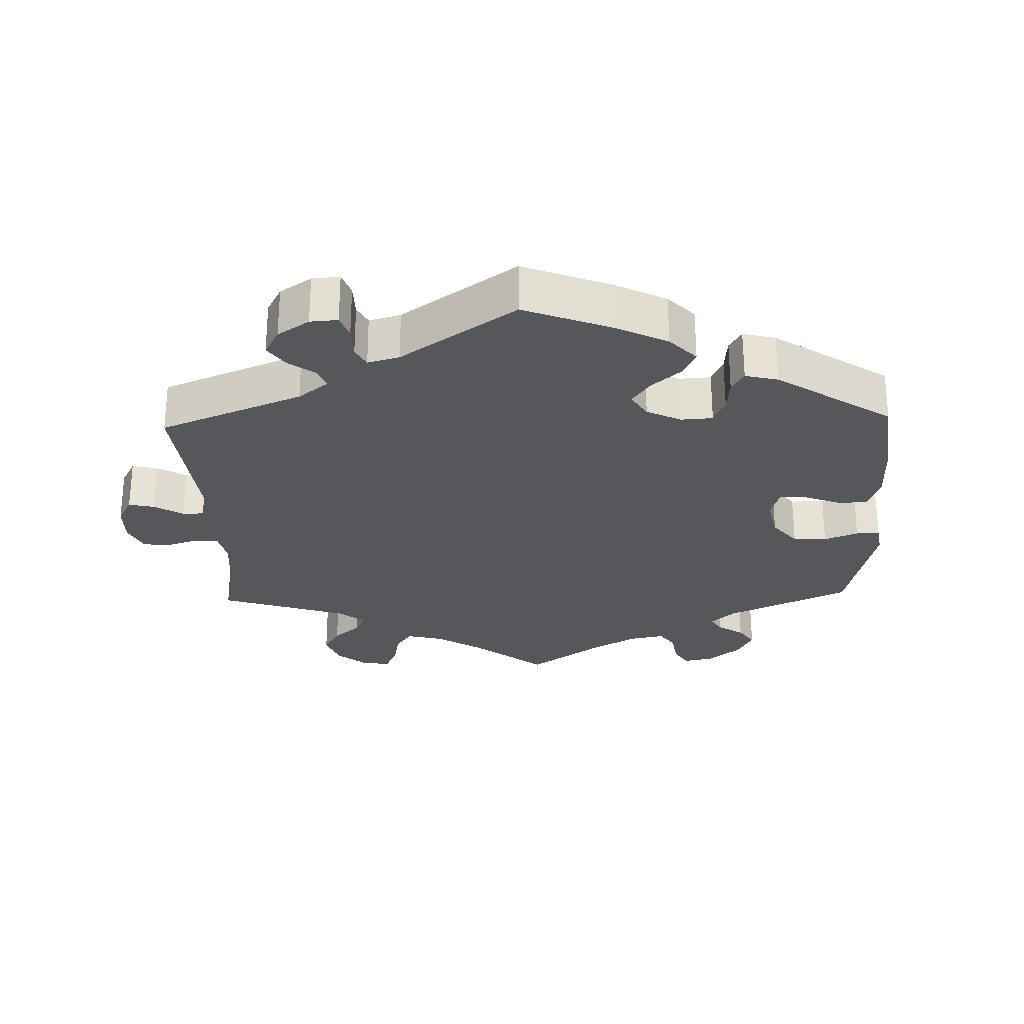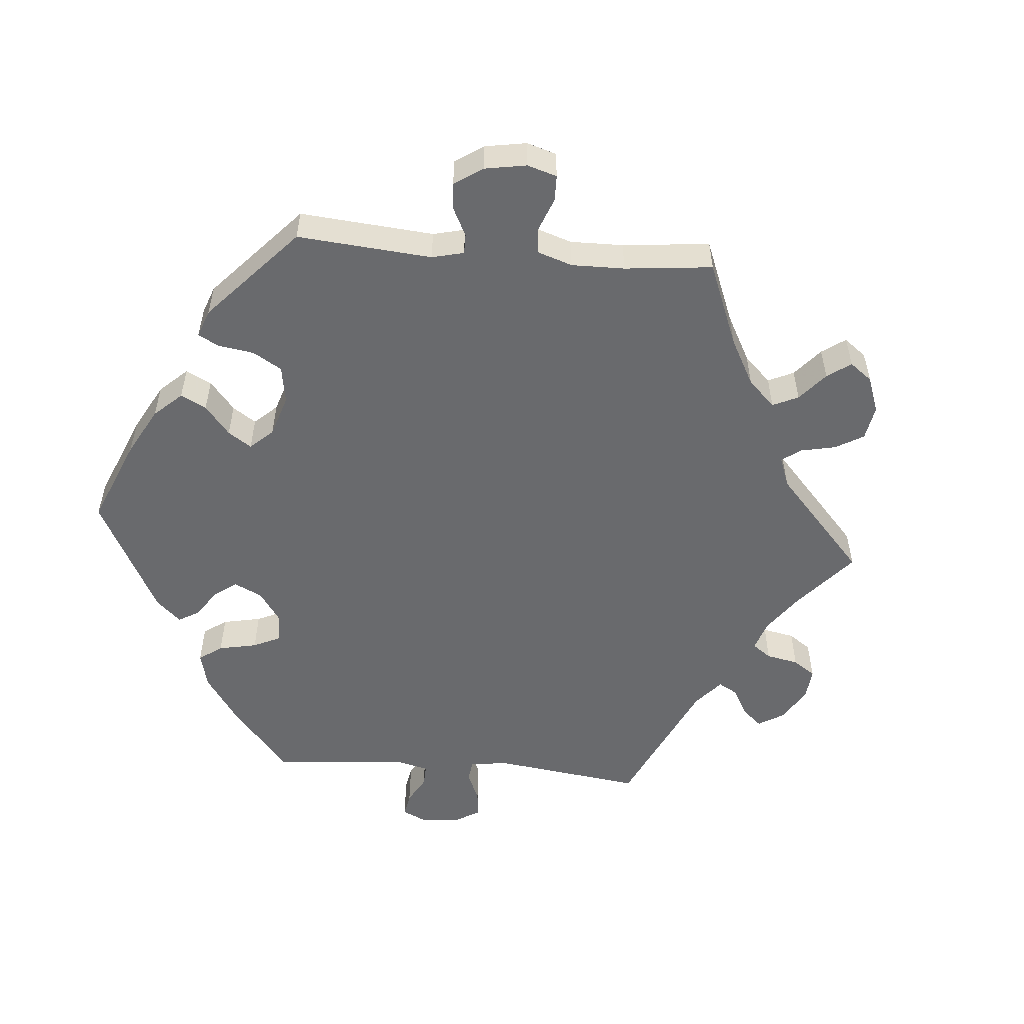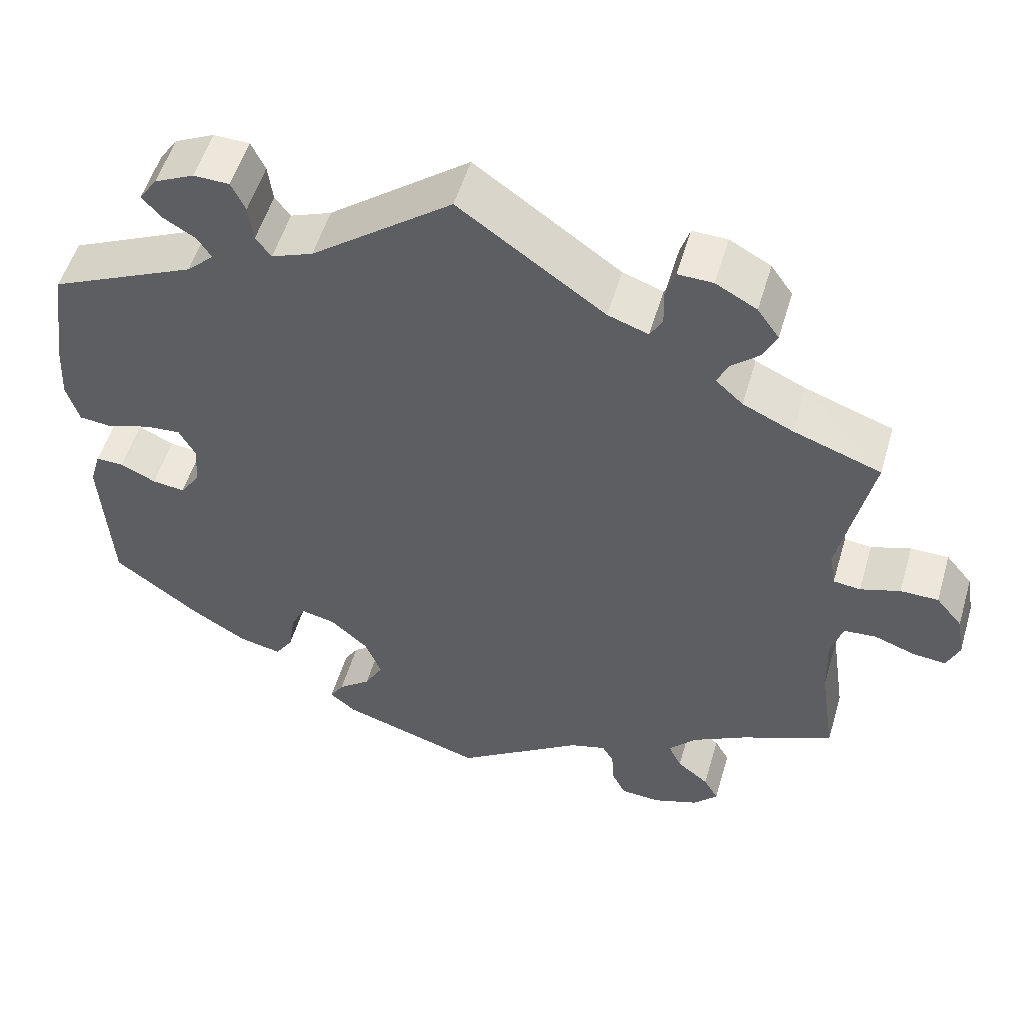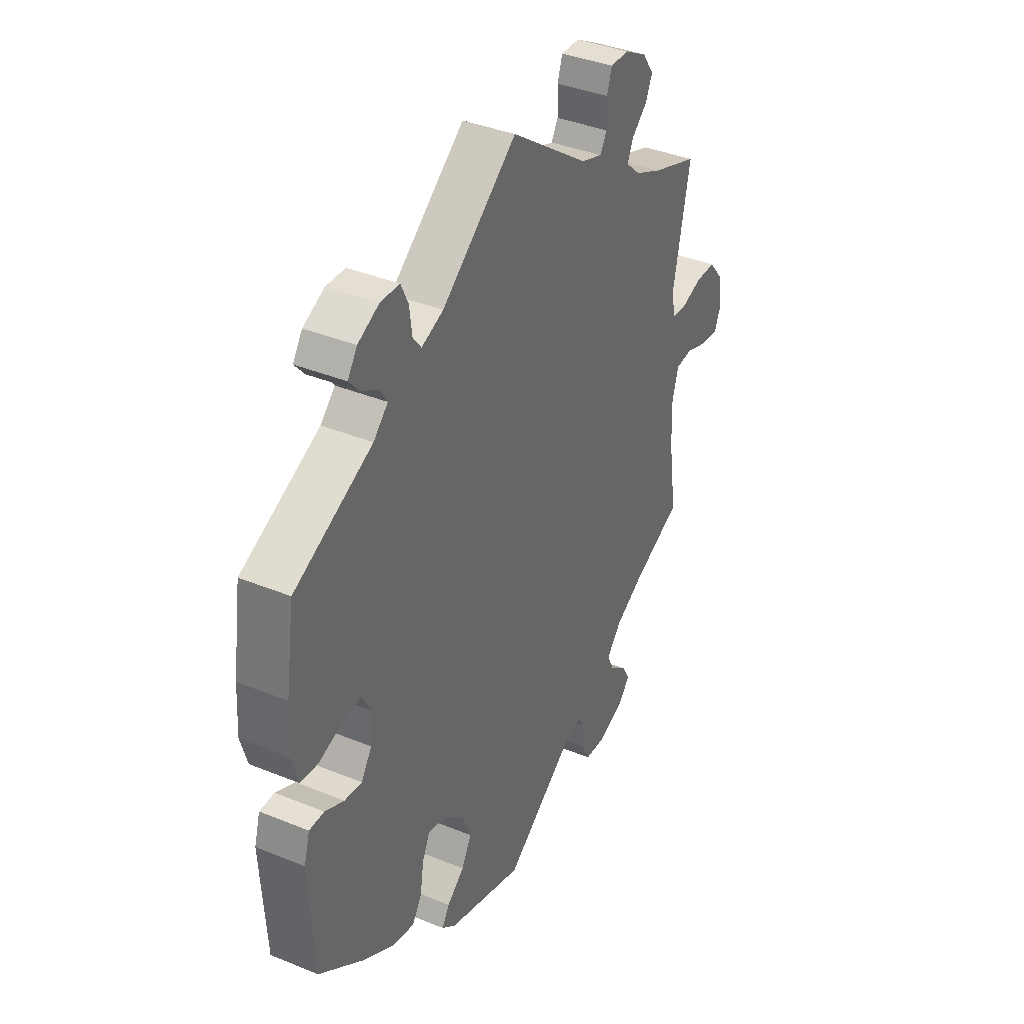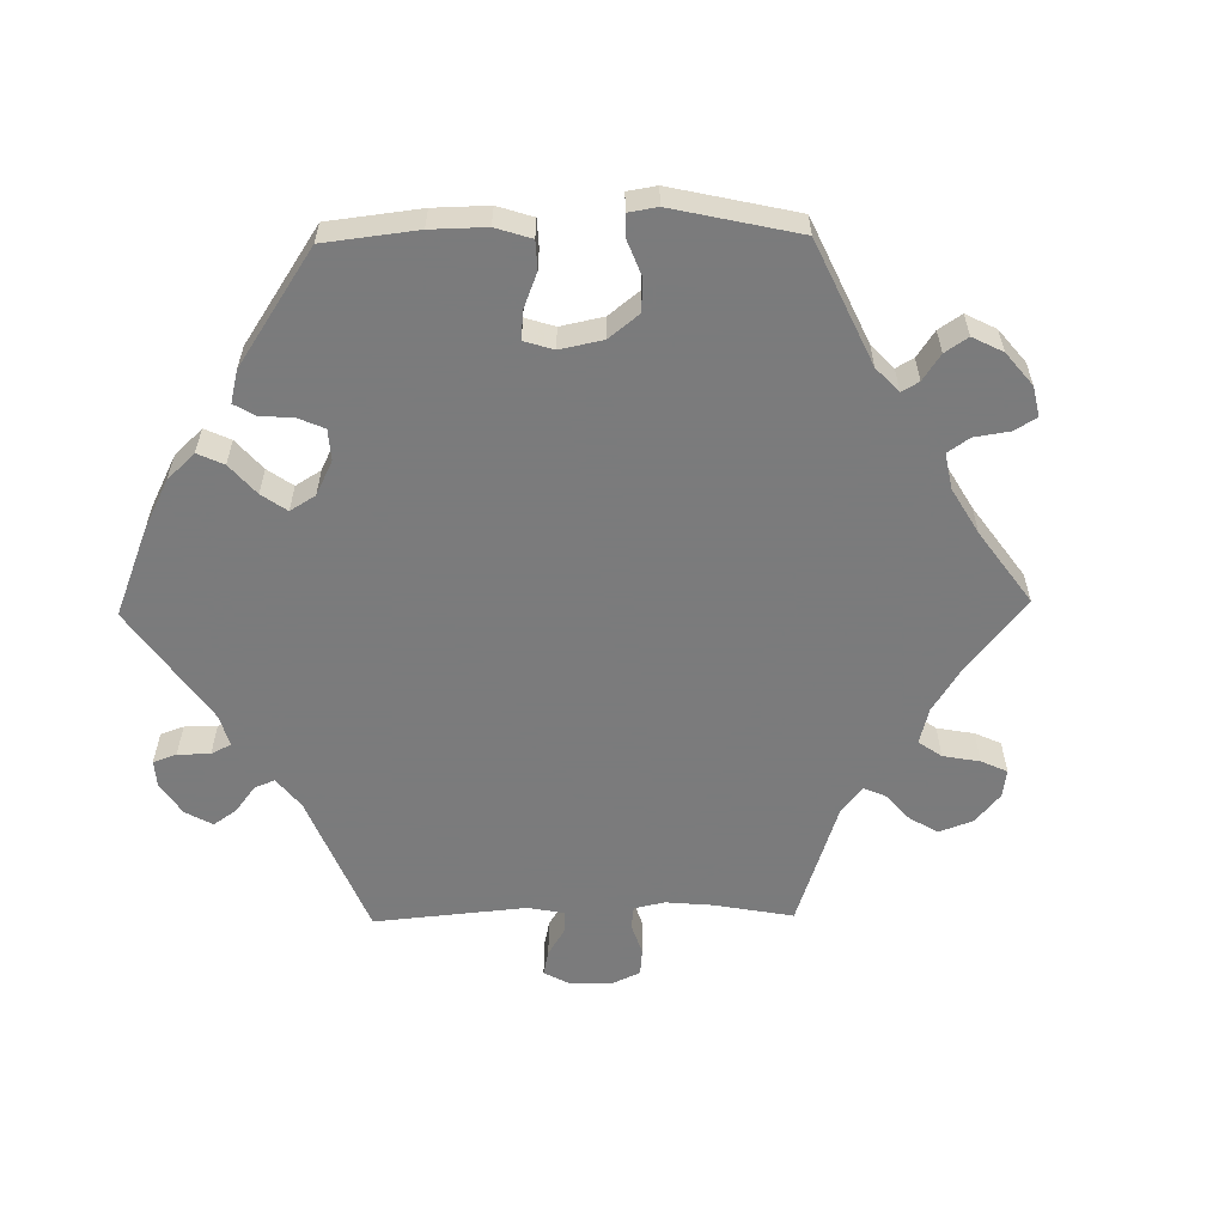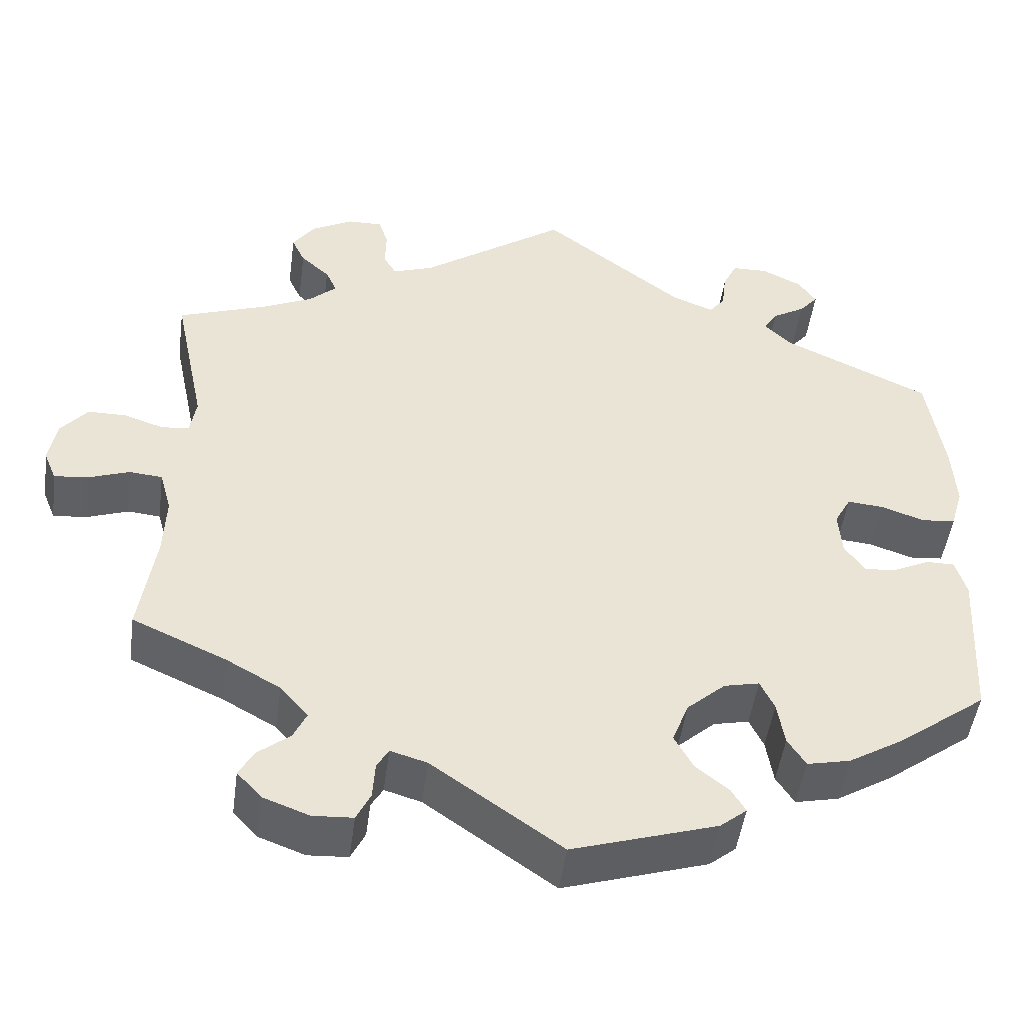
<metadata>
{"format":"obj","ext":"obj","renderer":"f3d","projection":"perspective","resolution":1024,"background":"white","views":[{"elev":-26.9,"azim":61.8,"up":"+Y"},{"elev":-53.0,"azim":-154.8,"up":"+Y"},{"elev":53.7,"azim":-163.6,"up":"+Z"},{"elev":38.1,"azim":117.4,"up":"+Z"},{"elev":-58.4,"azim":151.0,"up":"+Y"},{"elev":-48.4,"azim":-7.6,"up":"+Z"}]}
</metadata>
<code>
v 0.547 0.07 0.032
v 0.453 0.07 -0.079
v -0.254 0.07 0.547
v 0.537 0.07 0.31
v 0.332 0.07 0.46
v 0.204 0.07 -0.328
v -0.255 0.07 0.497
v -0.392 0.07 0.514
v -0.571 0.07 -0.036
v -0.329 0.07 -0.48
v 0.349 0.07 0.398
v 0.411 0.07 -0.084
v -0.424 0.07 0.35
v -0.348 0.07 -0.403
v 0.375 0.07 0.547
v -0.514 0.07 -0.094
v -0.312 0.07 -0.444
v 0.299 0.07 -0.449
v 0.425 0.07 -0.394
v 0.134 0.07 -0.426
v 0.499 0.07 -0.057
v 0.278 0.07 0.571
v -0.389 0.07 -0.547
v -0.517 0.07 -0.175
v 0.374 0.07 0.485
v 0.314 0.07 0.432
v 0 0.07 -0.62
v -0.187 0.07 0.487
v 0.26 0.07 0.533
v 0.402 0.07 0.051
v -0.239 0.07 0.469
v 0.254 0.07 0.484
v -0.639 0.07 0.078
v -0.227 0.07 -0.516
v 0.324 0.07 0.572
v -0.212 0.07 -0.49
v -0.364 0.07 0.554
v -0.299 0.07 -0.603
v 0.563 0.07 0.087
v -0.37 0.07 -0.513
v -0.248 0.07 -0.6
v 0.504 0.07 0.028
v -0.504 0.07 0.065
v -0.358 0.07 -0.581
v 0.448 0.07 0.047
v -0.266 0.07 0.584
v 0.249 0.07 -0.318
v 0.381 0.07 0.012
v -0.59 0.07 0.078
v 0.385 0.07 -0.045
v 0.537 0.07 -0.31
v 0.549 0.07 -0.105
v -0.338 0.07 0.444
v -0.359 0.07 0.38
v -0.324 0.07 0.412
v -0.417 0.07 -0.364
v 0.398 0.07 0.513
v 0.155 0.07 -0.372
v 0.2 0.07 -0.504
v -0.311 0.07 0.583
v -0.539 0.07 0.061
v 0.181 0.07 0.479
v 0.535 0.07 -0.057
v 0.218 0.07 -0.534
v 0.276 0.07 -0.413
v -0.624 0.07 -0.055
v -0.496 0.07 0.113
v -0.529 0.07 -0.04
v 0.158 0.07 -0.47
v -0.683 0.07 -0.02
v -0.23 0.07 -0.563
v -0 0.07 0.62
v -0.673 0.07 0.037
v -0.667 0.07 -0.059
v 0.354 0.07 -0.437
v 0.267 0.07 -0.356
v -0.165 0.07 -0.504
v 0.184 0.07 -0.562
v -0.537 0.07 -0.31
v -0.537 0.07 0.31
v 0.558 0.07 0.171
v 0.234 0.07 0.458
v -0.375 0.07 0.477
v 0.547 -0 0.032
v 0.453 -0 -0.079
v -0.254 -0 0.547
v 0.537 -0 0.31
v 0.332 -0 0.46
v 0.204 -0 -0.328
v -0.255 -0 0.497
v -0.392 -0 0.514
v -0.571 -0 -0.036
v -0.329 -0 -0.48
v 0.349 -0 0.398
v 0.411 -0 -0.084
v -0.424 -0 0.35
v -0.348 -0 -0.403
v 0.375 -0 0.547
v -0.514 -0 -0.094
v -0.312 -0 -0.444
v 0.299 -0 -0.449
v 0.425 -0 -0.394
v 0.134 -0 -0.426
v 0.499 -0 -0.057
v 0.278 -0 0.571
v -0.389 -0 -0.547
v -0.517 -0 -0.175
v 0.374 -0 0.485
v 0.314 -0 0.432
v 0 -0 -0.62
v -0.187 -0 0.487
v 0.26 -0 0.533
v 0.402 -0 0.051
v -0.239 -0 0.469
v 0.254 -0 0.484
v -0.639 -0 0.078
v -0.227 -0 -0.516
v 0.324 -0 0.572
v -0.212 -0 -0.49
v -0.364 -0 0.554
v -0.299 -0 -0.603
v 0.563 -0 0.087
v -0.37 -0 -0.513
v -0.248 -0 -0.6
v 0.504 -0 0.028
v -0.504 -0 0.065
v -0.358 -0 -0.581
v 0.448 -0 0.047
v -0.266 -0 0.584
v 0.249 -0 -0.318
v 0.381 -0 0.012
v -0.59 -0 0.078
v 0.385 -0 -0.045
v 0.537 -0 -0.31
v 0.549 -0 -0.105
v -0.338 -0 0.444
v -0.359 -0 0.38
v -0.324 -0 0.412
v -0.417 -0 -0.364
v 0.398 -0 0.513
v 0.155 -0 -0.372
v 0.2 -0 -0.504
v -0.311 -0 0.583
v -0.539 -0 0.061
v 0.181 -0 0.479
v 0.535 -0 -0.057
v 0.218 -0 -0.534
v 0.276 -0 -0.413
v -0.624 -0 -0.055
v -0.496 -0 0.113
v -0.529 -0 -0.04
v 0.158 -0 -0.47
v -0.683 -0 -0.02
v -0.23 -0 -0.563
v -0 -0 0.62
v -0.673 -0 0.037
v -0.667 -0 -0.059
v 0.354 -0 -0.437
v 0.267 -0 -0.356
v -0.165 -0 -0.504
v 0.184 -0 -0.562
v -0.537 -0 -0.31
v -0.537 -0 0.31
v 0.558 -0 0.171
v 0.234 -0 0.458
v -0.375 -0 0.477
f 11 4 81 39
f 26 11 39 1
f 15 57 25 5
f 15 5 26
f 35 15 26
f 32 29 22 35
f 32 35 26
f 82 32 26 1
f 28 72 62
f 31 28 62 82
f 60 46 3 7
f 60 7 31
f 37 60 31
f 53 83 8 37
f 55 53 37 31
f 54 55 31 82
f 67 80 13
f 43 67 13 54
f 73 33 49 61
f 73 61 43
f 70 73 43
f 9 66 74 70
f 68 9 70 43
f 16 68 43 54
f 56 79 24
f 14 56 24 16
f 17 14 16 54
f 44 23 40 10
f 44 10 17
f 38 44 17
f 34 71 41 38
f 36 34 38 17
f 77 36 17 54
f 69 59 64 78
f 20 69 78 27
f 58 20 27 77
f 75 18 65 76
f 75 76 47
f 19 75 47
f 51 19 47
f 52 51 47
f 2 21 63 52
f 12 2 52 47
f 50 12 47 6
f 82 1 42 45
f 82 45 30
f 54 82 30 48
f 6 58 77 54
f 48 50 6 54
f 122 164 87 94
f 84 122 94 109
f 88 108 140 98
f 109 88 98
f 109 98 118
f 118 105 112 115
f 109 118 115
f 84 109 115 165
f 145 155 111
f 165 145 111 114
f 90 86 129 143
f 114 90 143
f 114 143 120
f 120 91 166 136
f 114 120 136 138
f 165 114 138 137
f 96 163 150
f 137 96 150 126
f 144 132 116 156
f 126 144 156
f 126 156 153
f 153 157 149 92
f 126 153 92 151
f 137 126 151 99
f 107 162 139
f 99 107 139 97
f 137 99 97 100
f 93 123 106 127
f 100 93 127
f 100 127 121
f 121 124 154 117
f 100 121 117 119
f 137 100 119 160
f 161 147 142 152
f 110 161 152 103
f 160 110 103 141
f 159 148 101 158
f 130 159 158
f 130 158 102
f 130 102 134
f 130 134 135
f 135 146 104 85
f 130 135 85 95
f 89 130 95 133
f 128 125 84 165
f 113 128 165
f 131 113 165 137
f 137 160 141 89
f 137 89 133 131
f 81 164 122 39
f 39 122 84 1
f 1 84 125 42
f 42 125 128 45
f 45 128 113 30
f 30 113 131 48
f 48 131 133 50
f 50 133 95 12
f 12 95 85 2
f 2 85 104 21
f 21 104 146 63
f 63 146 135 52
f 52 135 134 51
f 51 134 102 19
f 19 102 158 75
f 75 158 101 18
f 18 101 148 65
f 65 148 159 76
f 76 159 130 47
f 47 130 89 6
f 6 89 141 58
f 58 141 103 20
f 20 103 152 69
f 69 152 142 59
f 59 142 147 64
f 64 147 161 78
f 78 161 110 27
f 27 110 160 77
f 77 160 119 36
f 36 119 117 34
f 34 117 154 71
f 71 154 124 41
f 41 124 121 38
f 38 121 127 44
f 44 127 106 23
f 23 106 123 40
f 40 123 93 10
f 10 93 100 17
f 17 100 97 14
f 14 97 139 56
f 56 139 162 79
f 79 162 107 24
f 24 107 99 16
f 16 99 151 68
f 68 151 92 9
f 9 92 149 66
f 66 149 157 74
f 74 157 153 70
f 70 153 156 73
f 73 156 116 33
f 33 116 132 49
f 49 132 144 61
f 61 144 126 43
f 43 126 150 67
f 67 150 163 80
f 80 163 96 13
f 13 96 137 54
f 54 137 138 55
f 55 138 136 53
f 53 136 166 83
f 83 166 91 8
f 8 91 120 37
f 37 120 143 60
f 60 143 129 46
f 46 129 86 3
f 3 86 90 7
f 7 90 114 31
f 31 114 111 28
f 28 111 155 72
f 72 155 145 62
f 62 145 165 82
f 82 165 115 32
f 32 115 112 29
f 29 112 105 22
f 22 105 118 35
f 35 118 98 15
f 15 98 140 57
f 57 140 108 25
f 25 108 88 5
f 5 88 109 26
f 26 109 94 11
f 11 94 87 4
f 4 87 164 81

</code>
